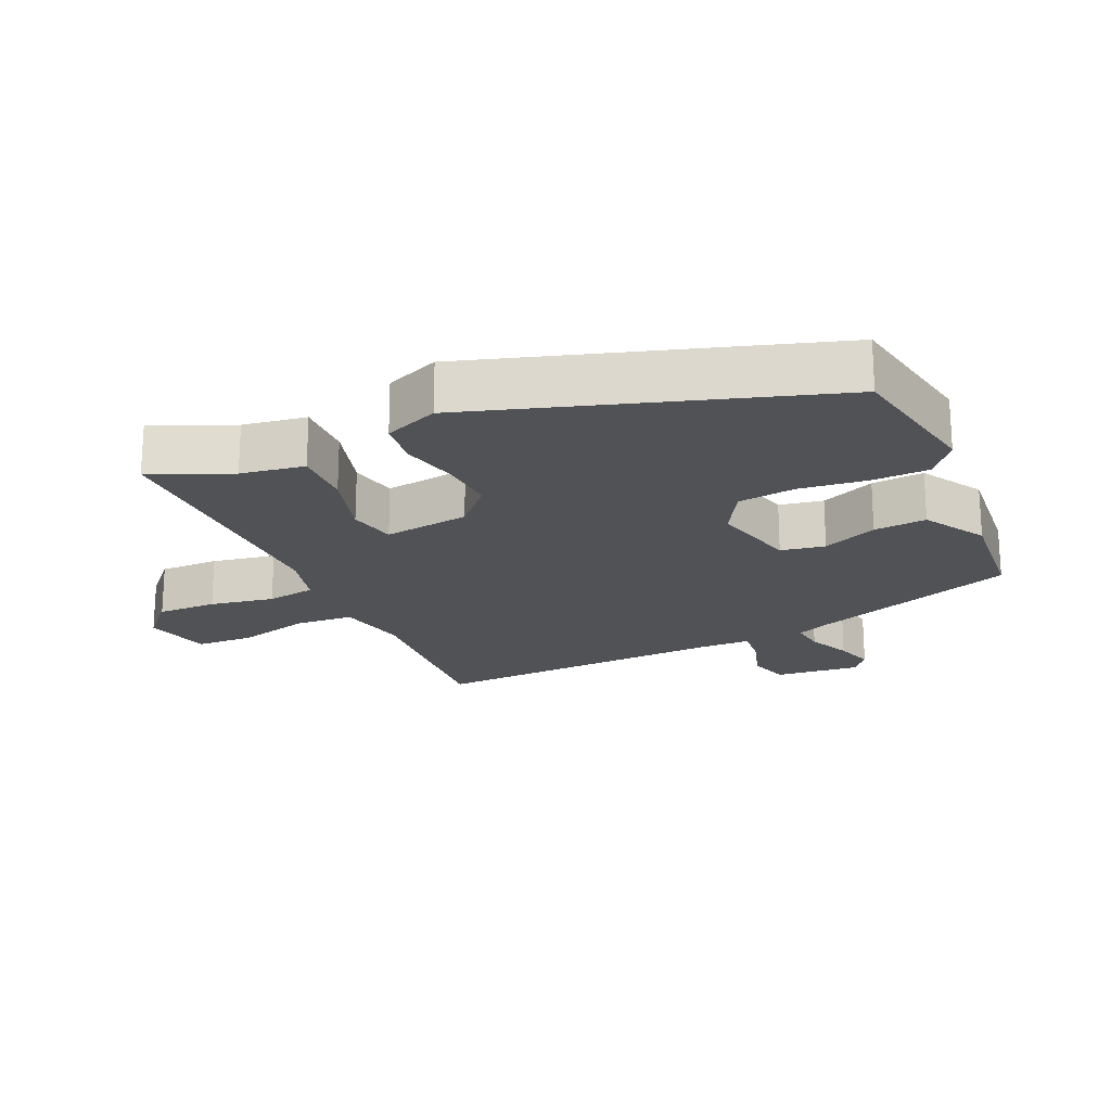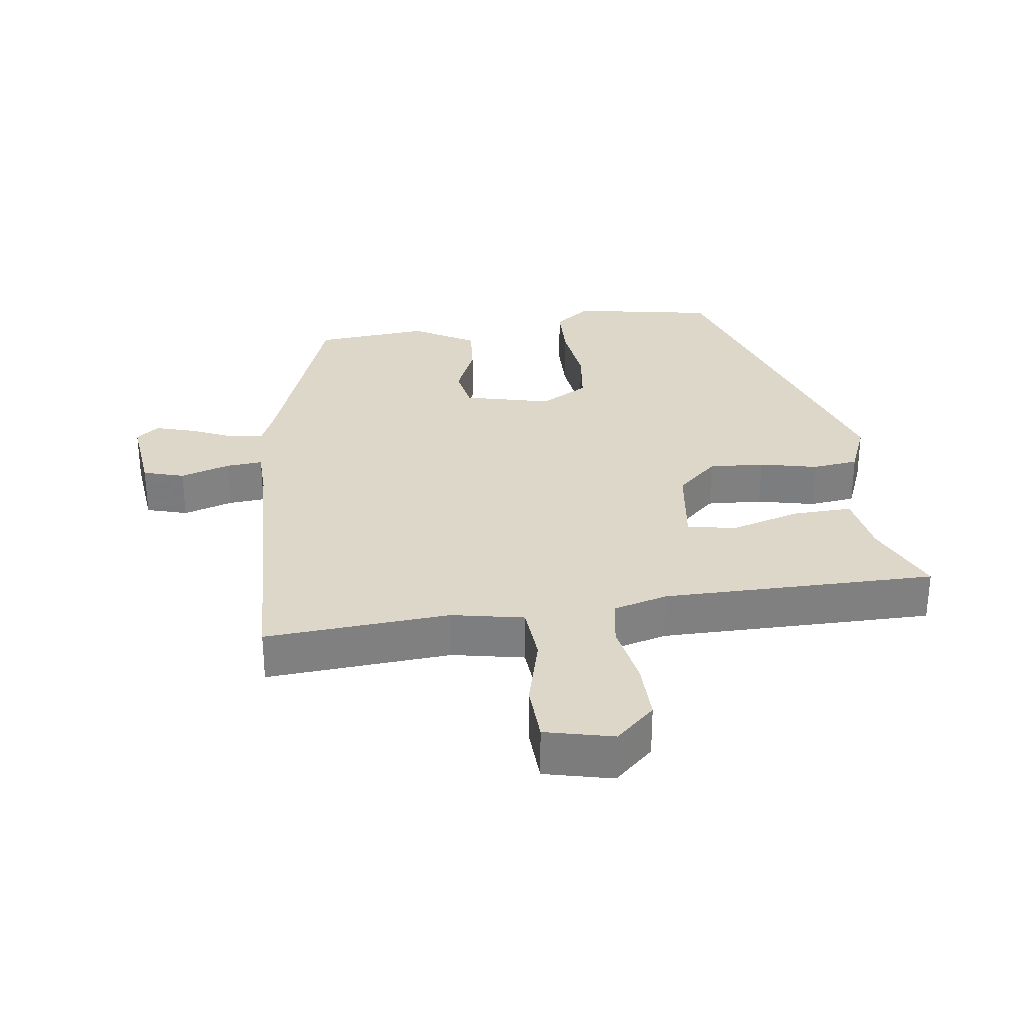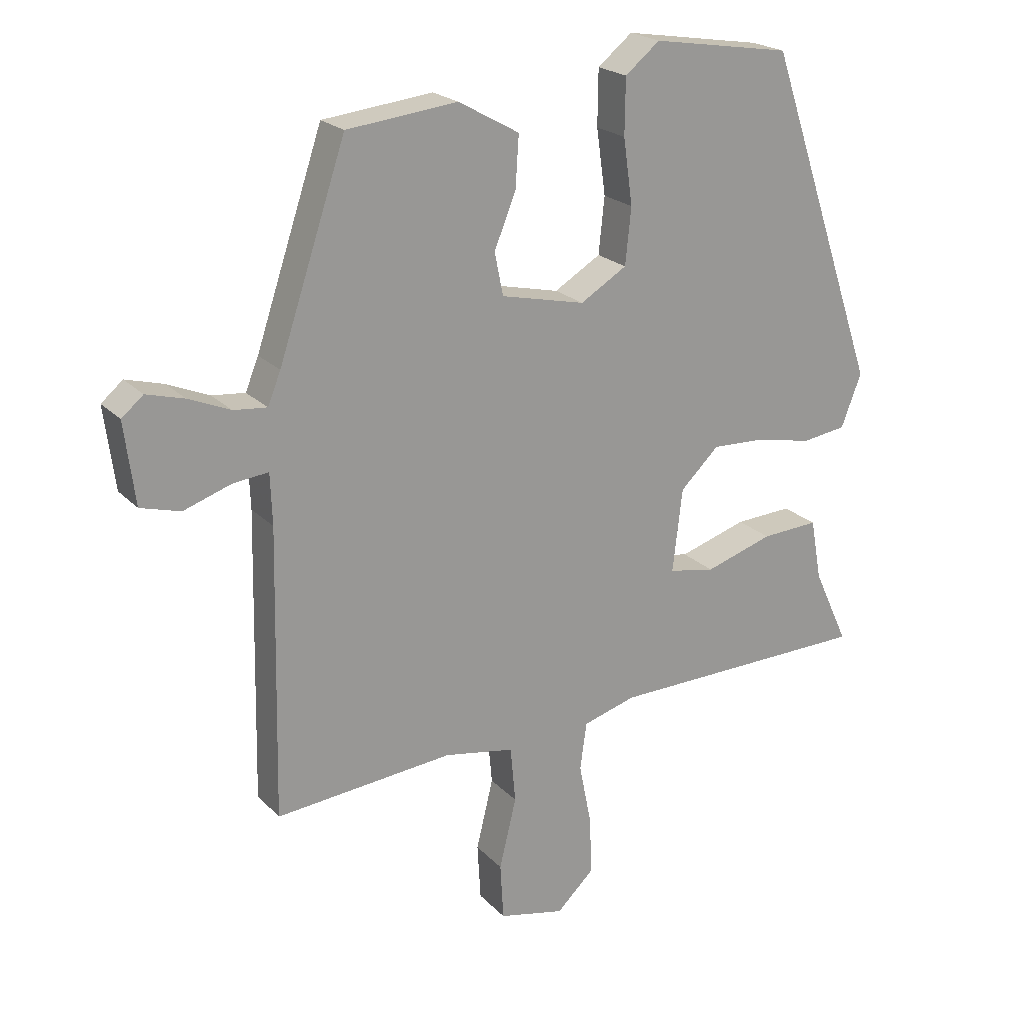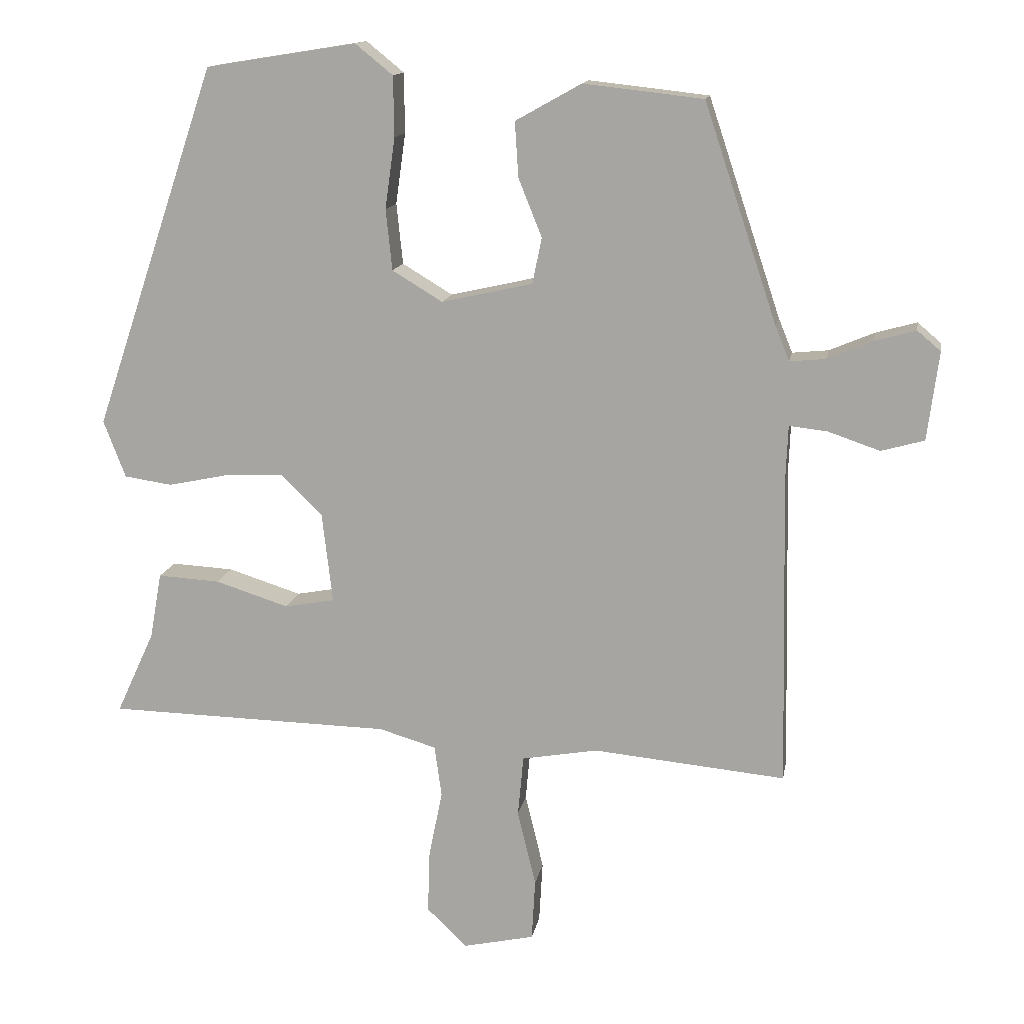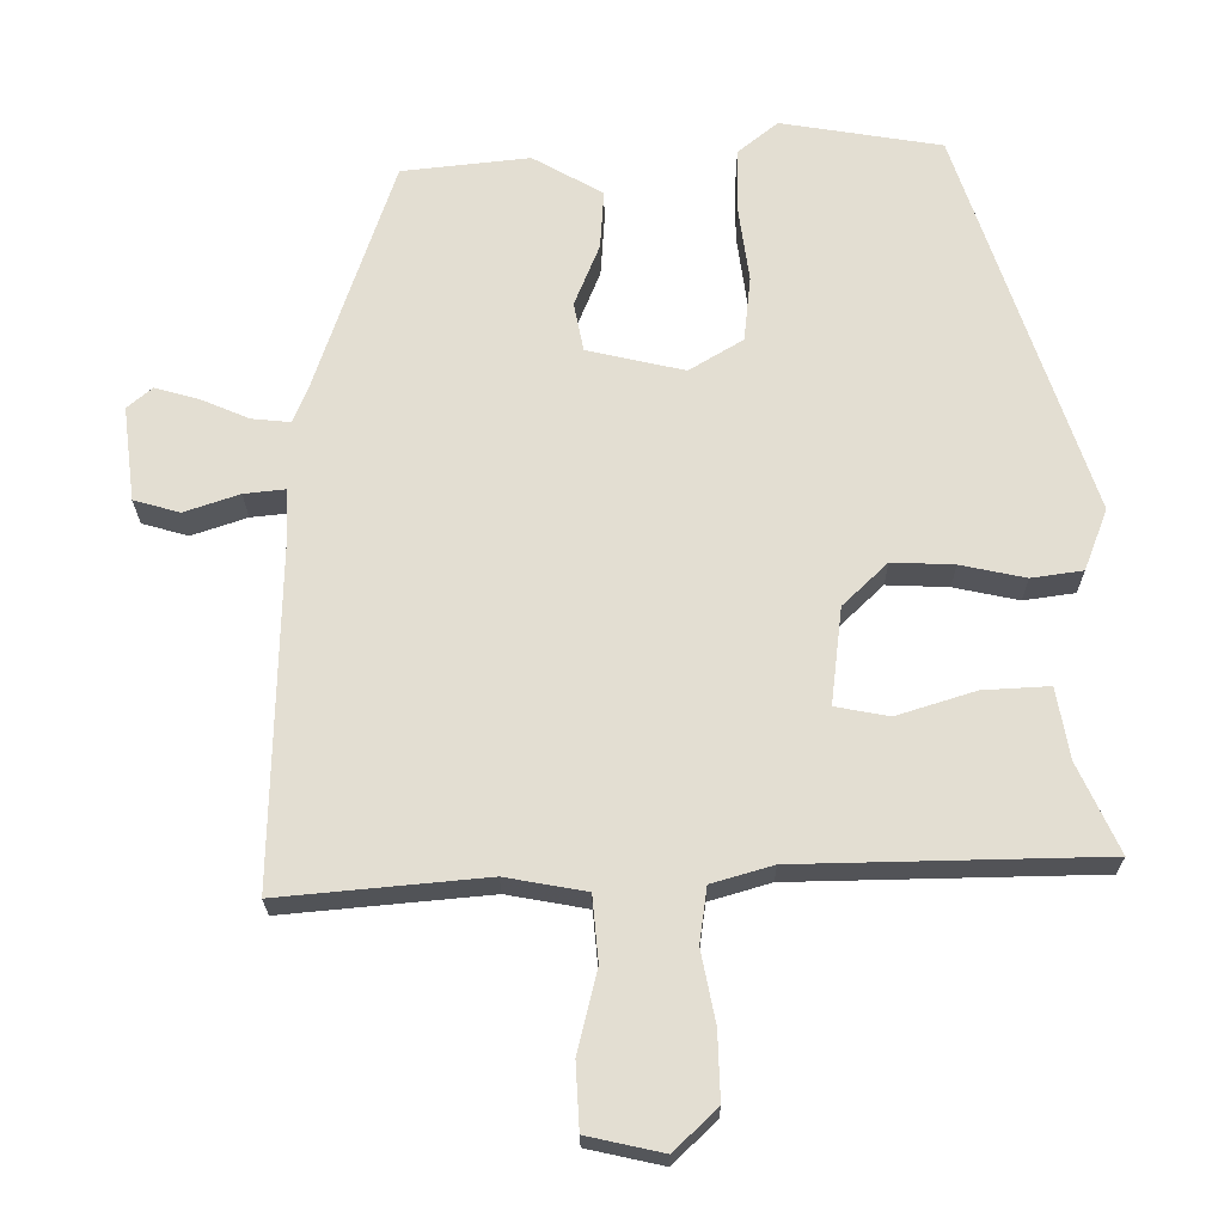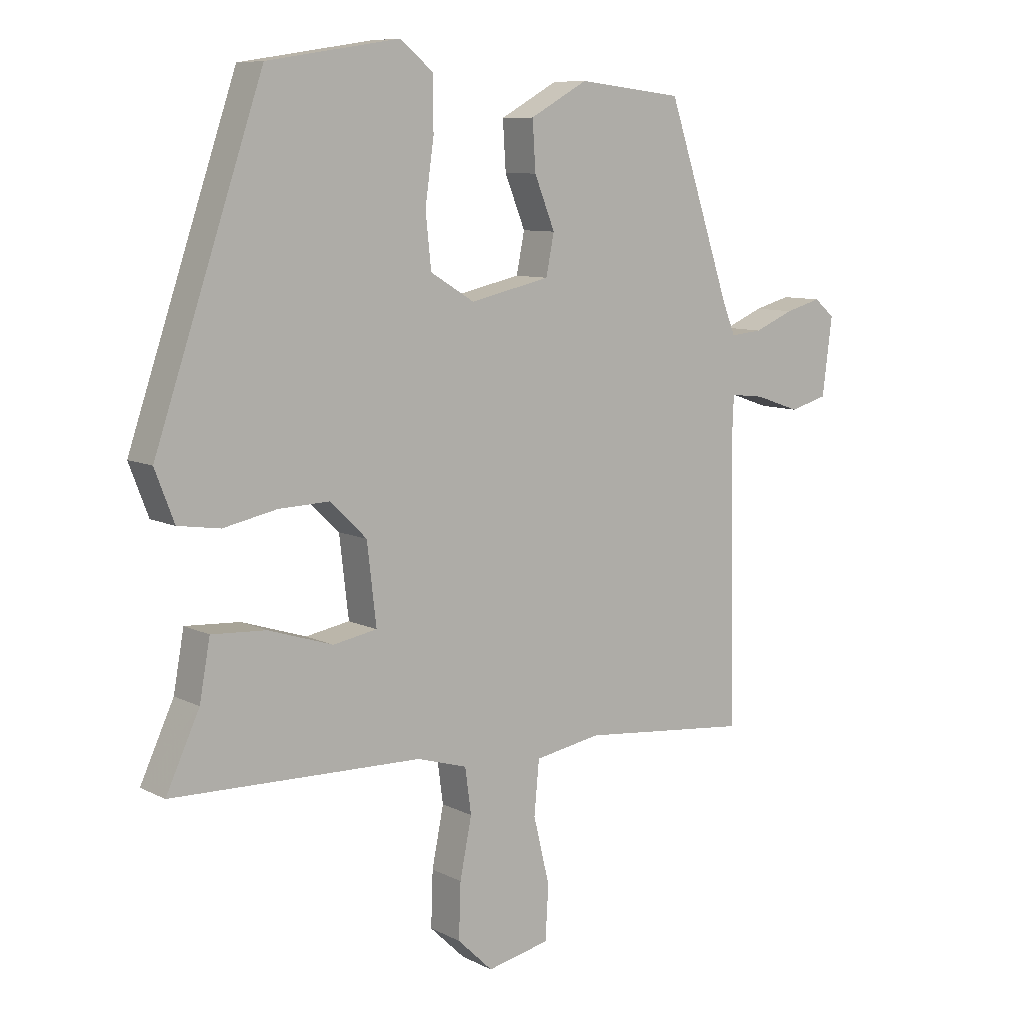
<metadata>
{"format":"obj","ext":"obj","renderer":"f3d","projection":"perspective","resolution":1024,"background":"white","views":[{"elev":-20.6,"azim":-64.5,"up":"+Y"},{"elev":30.3,"azim":173.4,"up":"+Y"},{"elev":21.5,"azim":149.5,"up":"+Z"},{"elev":13.8,"azim":9.8,"up":"+Z"},{"elev":-22.4,"azim":-179.7,"up":"+Z"},{"elev":8.7,"azim":-36.9,"up":"+Z"}]}
</metadata>
<code>
v 0.482 0.07 -0.505
v 0.209 0.07 -0.479
v 0.102 0.07 -0.498
v 0.094 0.07 -0.584
v 0.12 0.07 -0.692
v 0.115 0.07 -0.779
v 0.014 0.07 -0.801
v -0.043 0.07 -0.746
v -0.04 0.07 -0.657
v -0.021 0.07 -0.562
v -0.031 0.07 -0.489
v -0.112 0.07 -0.465
v -0.515 0.07 -0.456
v -0.461 0.07 -0.339
v -0.444 0.07 -0.245
v -0.356 0.07 -0.25
v -0.252 0.07 -0.283
v -0.181 0.07 -0.27
v -0.196 0.07 -0.142
v -0.255 0.07 -0.085
v -0.337 0.07 -0.088
v -0.423 0.07 -0.106
v -0.491 0.07 -0.096
v -0.522 0.07 -0.015
v -0.348 0.07 0.498
v -0.135 0.07 0.532
v -0.082 0.07 0.489
v -0.081 0.07 0.404
v -0.095 0.07 0.304
v -0.086 0.07 0.218
v -0.015 0.07 0.175
v 0.114 0.07 0.204
v 0.127 0.07 0.269
v 0.094 0.07 0.351
v 0.089 0.07 0.429
v 0.182 0.07 0.481
v 0.351 0.07 0.462
v 0.454 0.07 0.154
v 0.474 0.07 0.105
v 0.525 0.07 0.11
v 0.589 0.07 0.137
v 0.647 0.07 0.153
v 0.68 0.07 0.125
v 0.664 0.07 0
v 0.603 0.07 -0.017
v 0.53 0.07 0.008
v 0.476 0.07 0.014
v 0.473 0.07 -0.064
v 0.482 0 -0.505
v 0.209 0 -0.479
v 0.102 0 -0.498
v 0.094 0 -0.584
v 0.12 0 -0.692
v 0.115 0 -0.779
v 0.014 0 -0.801
v -0.043 0 -0.746
v -0.04 0 -0.657
v -0.021 0 -0.562
v -0.031 0 -0.489
v -0.112 0 -0.465
v -0.515 0 -0.456
v -0.461 0 -0.339
v -0.444 0 -0.245
v -0.356 0 -0.25
v -0.252 0 -0.283
v -0.181 0 -0.27
v -0.196 0 -0.142
v -0.255 0 -0.085
v -0.337 0 -0.088
v -0.423 0 -0.106
v -0.491 0 -0.096
v -0.522 0 -0.015
v -0.348 0 0.498
v -0.135 0 0.532
v -0.082 0 0.489
v -0.081 0 0.404
v -0.095 0 0.304
v -0.086 0 0.218
v -0.015 0 0.175
v 0.114 0 0.204
v 0.127 0 0.269
v 0.094 0 0.351
v 0.089 0 0.429
v 0.182 0 0.481
v 0.351 0 0.462
v 0.454 0 0.154
v 0.474 0 0.105
v 0.525 0 0.11
v 0.589 0 0.137
v 0.647 0 0.153
v 0.68 0 0.125
v 0.664 0 0
v 0.603 0 -0.017
v 0.53 0 0.008
v 0.476 0 0.014
v 0.473 0 -0.064
f 44 45 46
f 43 44 46
f 42 43 46
f 41 42 46
f 40 41 46
f 39 40 46 47
f 38 39 47 48
f 38 48 1
f 37 38 1
f 36 37 1
f 35 36 1
f 34 35 1
f 33 34 1
f 27 28 29
f 26 27 29
f 25 26 29
f 24 25 29
f 23 24 29
f 22 23 29
f 21 22 29
f 20 21 29 30
f 19 20 30 31
f 14 15 16 17
f 14 17 18
f 13 14 18
f 12 13 18
f 19 31 32
f 18 19 32
f 12 18 32
f 11 12 32
f 8 9 10
f 7 8 10
f 6 7 10
f 5 6 10
f 4 5 10
f 32 33 1 2
f 10 11 32
f 4 10 32
f 3 4 32
f 2 3 32
f 94 93 92
f 94 92 91
f 94 91 90
f 94 90 89
f 94 89 88
f 95 94 88 87
f 96 95 87 86
f 49 96 86
f 49 86 85
f 49 85 84
f 49 84 83
f 49 83 82
f 49 82 81
f 77 76 75
f 77 75 74
f 77 74 73
f 77 73 72
f 77 72 71
f 77 71 70
f 77 70 69
f 78 77 69 68
f 79 78 68 67
f 65 64 63 62
f 66 65 62
f 66 62 61
f 66 61 60
f 80 79 67
f 80 67 66
f 80 66 60
f 80 60 59
f 58 57 56
f 58 56 55
f 58 55 54
f 58 54 53
f 58 53 52
f 50 49 81 80
f 80 59 58
f 80 58 52
f 80 52 51
f 80 51 50
f 1 49 50 2
f 2 50 51 3
f 3 51 52 4
f 4 52 53 5
f 5 53 54 6
f 6 54 55 7
f 7 55 56 8
f 8 56 57 9
f 9 57 58 10
f 10 58 59 11
f 11 59 60 12
f 12 60 61 13
f 13 61 62 14
f 14 62 63 15
f 15 63 64 16
f 16 64 65 17
f 17 65 66 18
f 18 66 67 19
f 19 67 68 20
f 20 68 69 21
f 21 69 70 22
f 22 70 71 23
f 23 71 72 24
f 24 72 73 25
f 25 73 74 26
f 26 74 75 27
f 27 75 76 28
f 28 76 77 29
f 29 77 78 30
f 30 78 79 31
f 31 79 80 32
f 32 80 81 33
f 33 81 82 34
f 34 82 83 35
f 35 83 84 36
f 36 84 85 37
f 37 85 86 38
f 38 86 87 39
f 39 87 88 40
f 40 88 89 41
f 41 89 90 42
f 42 90 91 43
f 43 91 92 44
f 44 92 93 45
f 45 93 94 46
f 46 94 95 47
f 47 95 96 48
f 48 96 49 1

</code>
